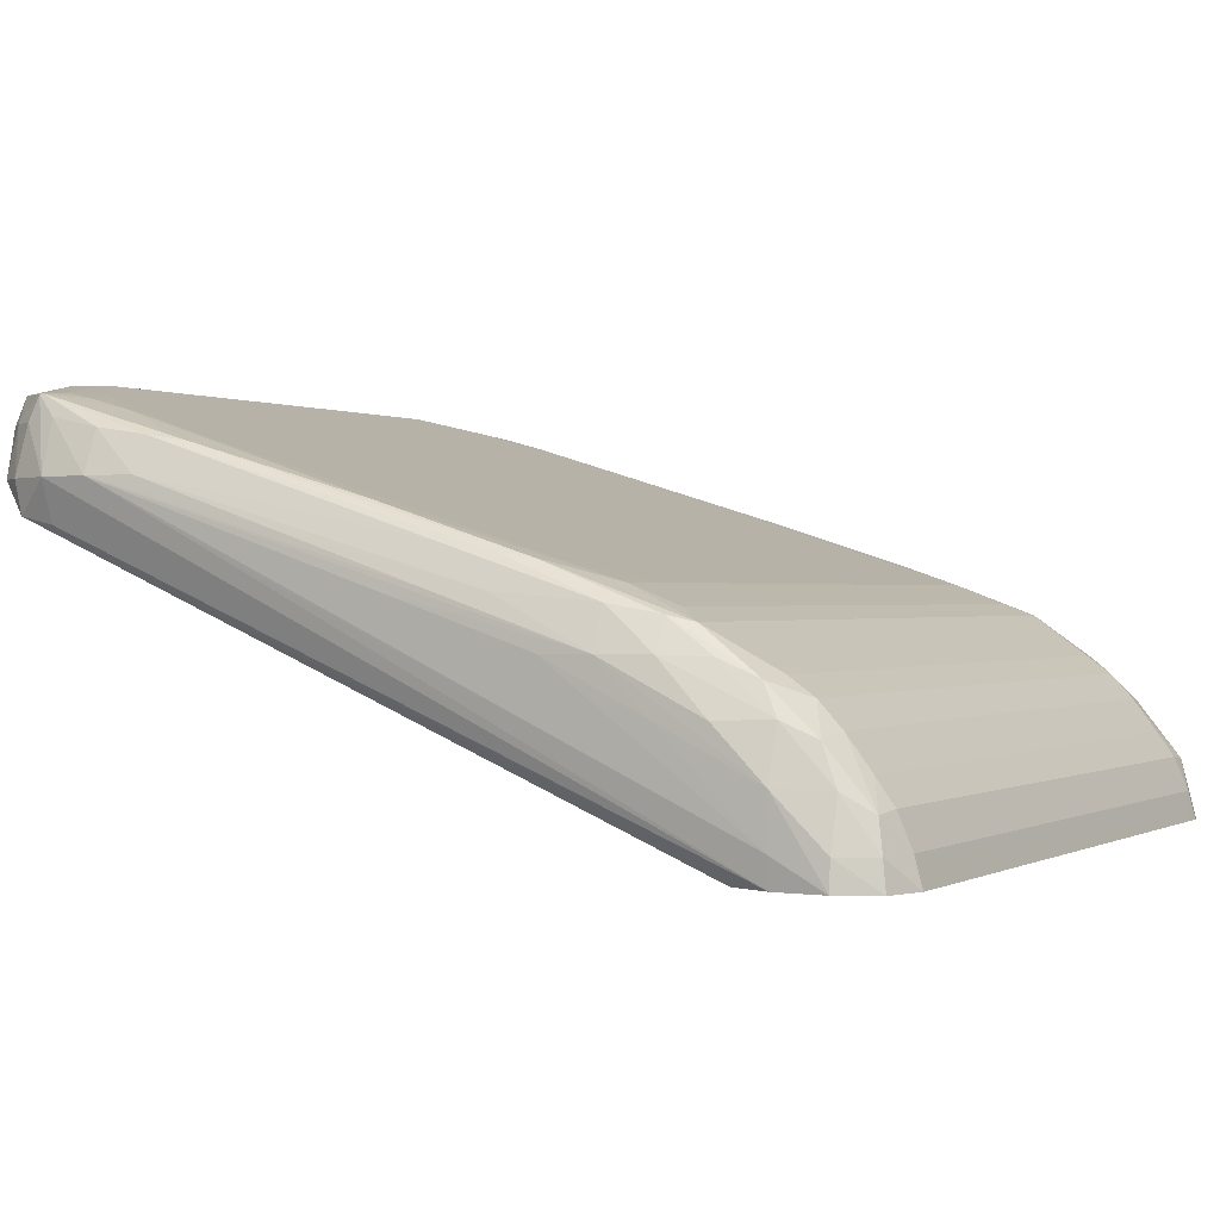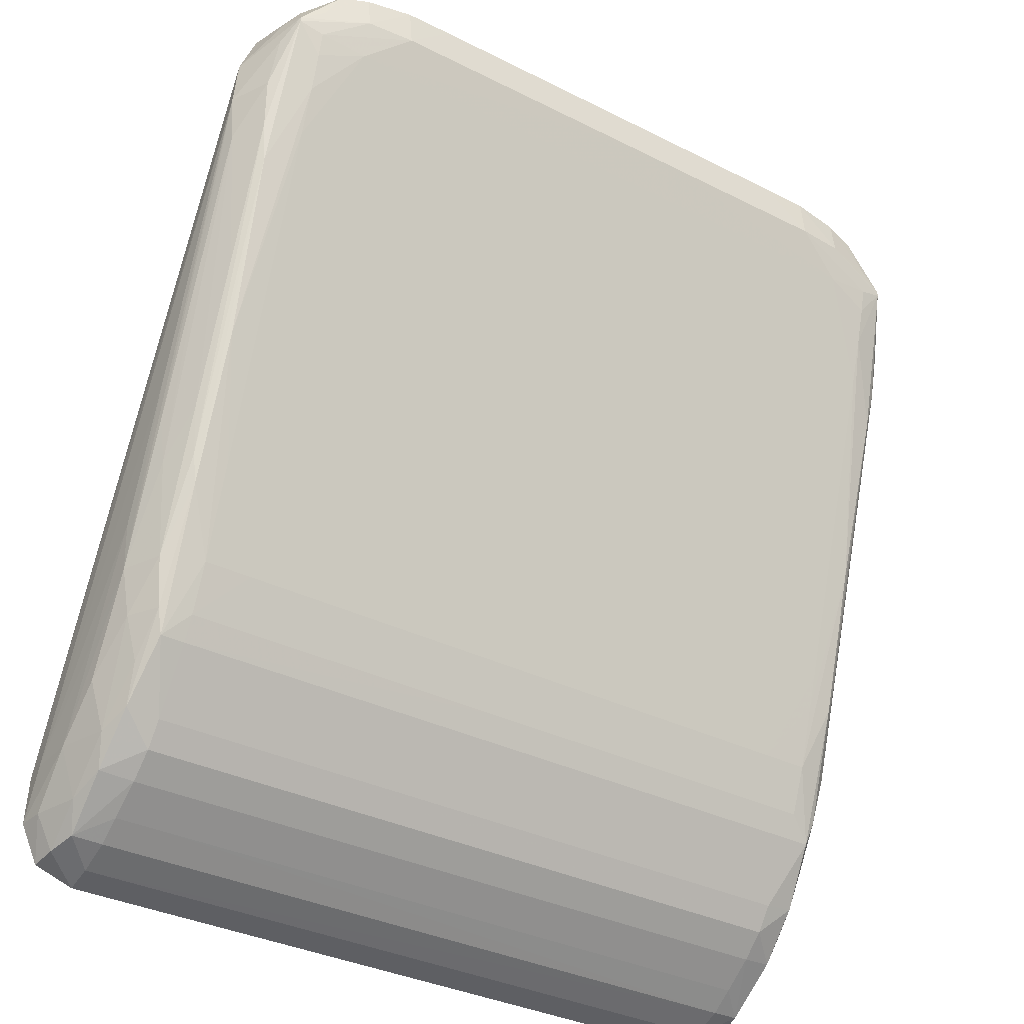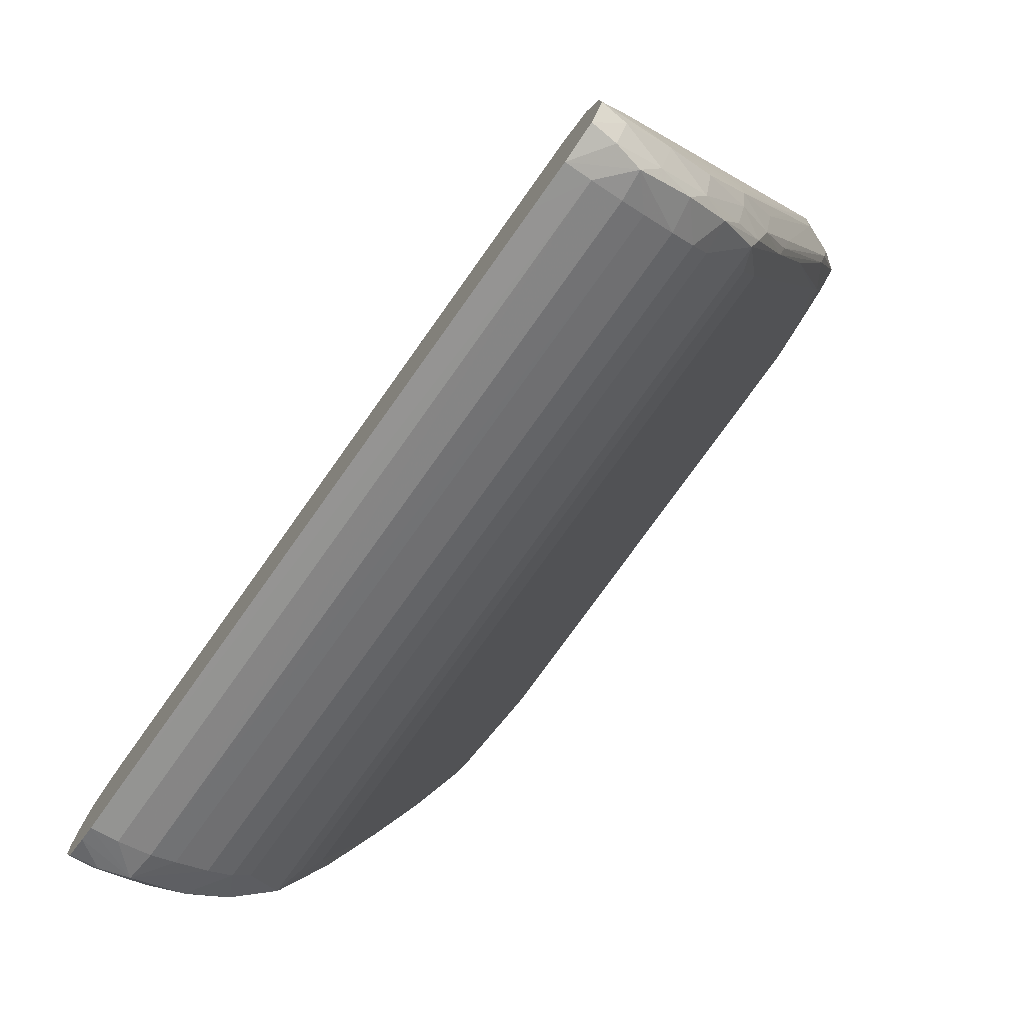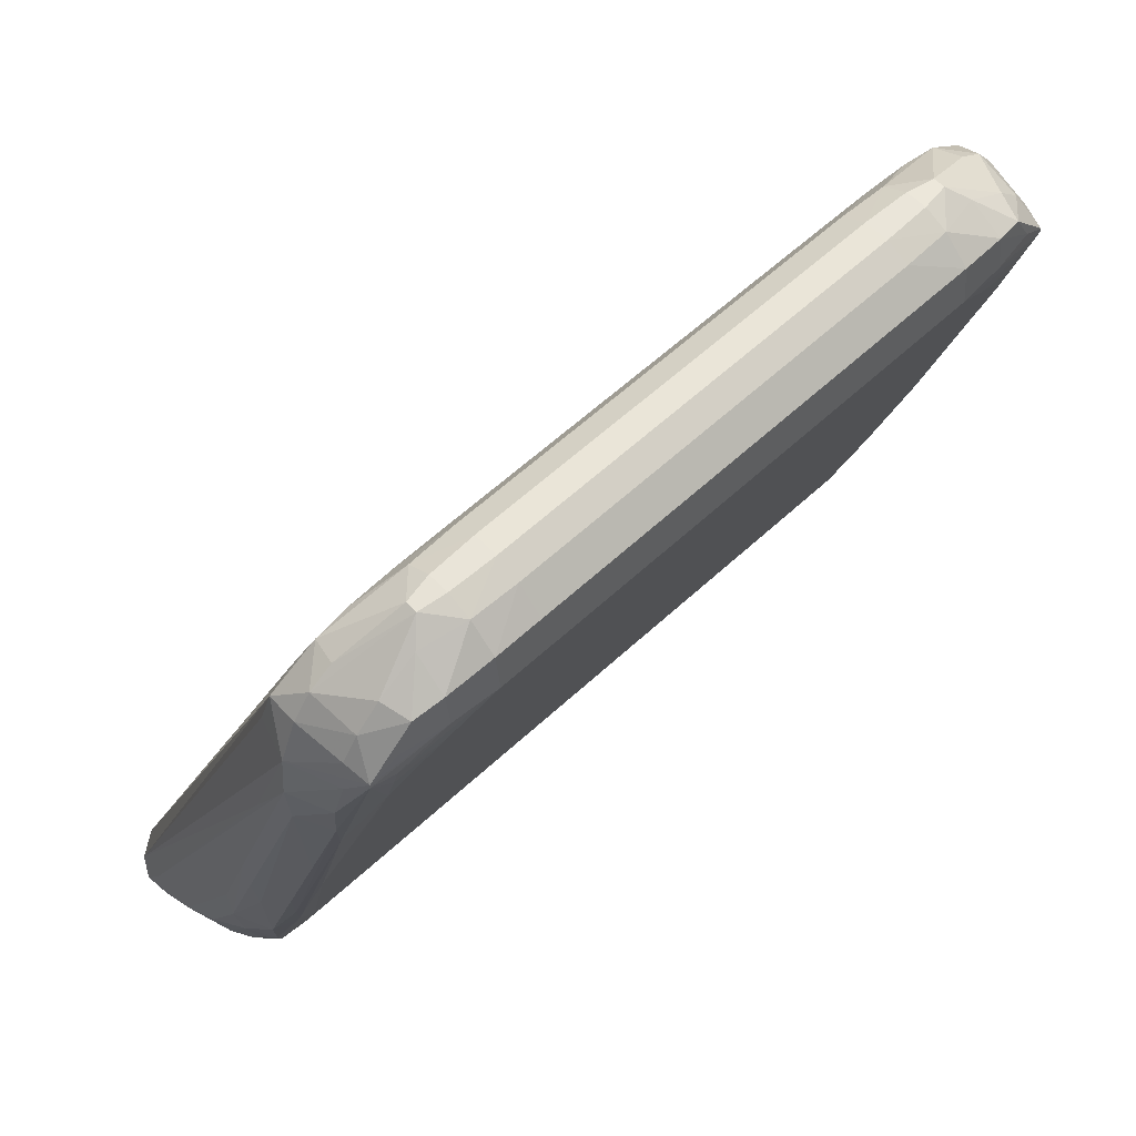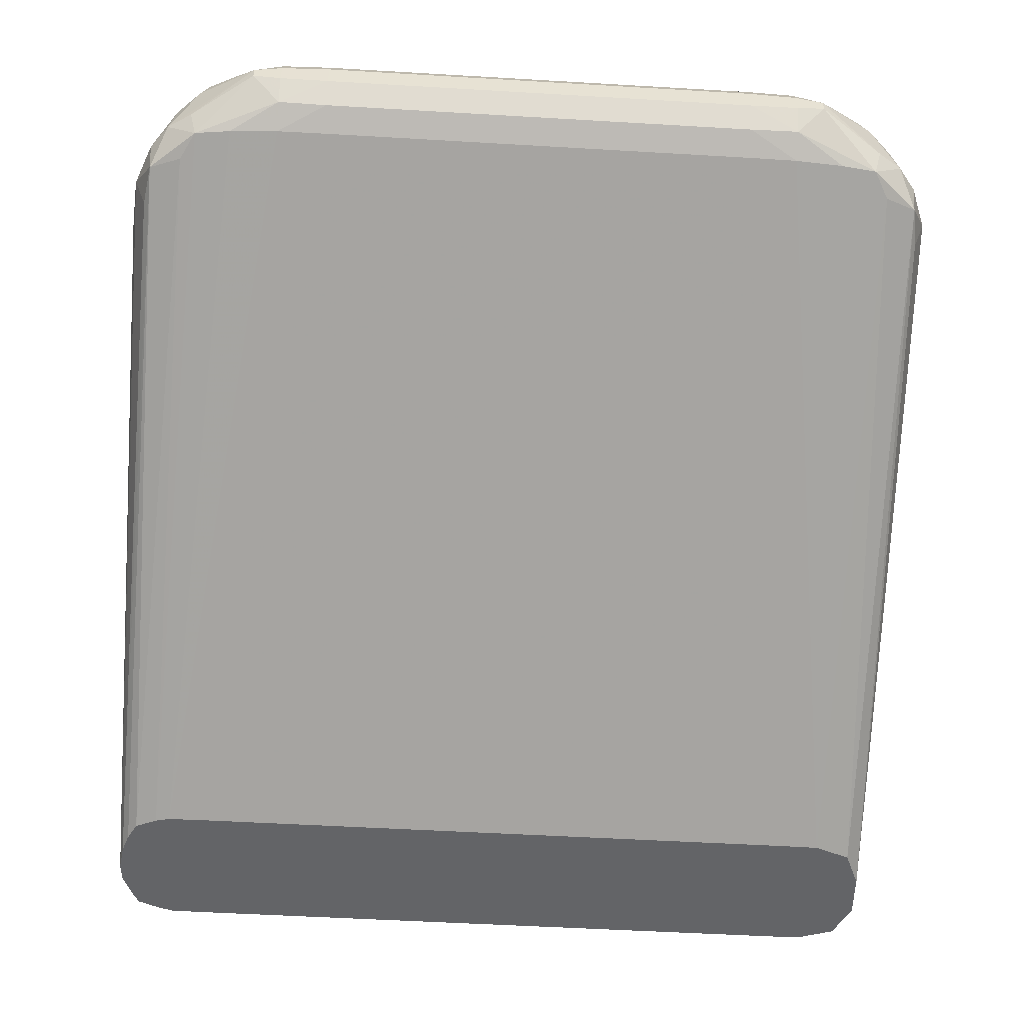
<metadata>
{"format":"obj","ext":"obj","renderer":"f3d","projection":"perspective","resolution":1024,"background":"white","views":[{"elev":0.3,"azim":117.8,"up":"+Y"},{"elev":-33.8,"azim":145.5,"up":"+Z"},{"elev":-75.9,"azim":54.6,"up":"+Z"},{"elev":59.1,"azim":136.3,"up":"+Z"},{"elev":-51.2,"azim":-3.7,"up":"+Y"}]}
</metadata>
<code>
v 0.02715 0.142 -0.01715
v 0.02709 0.1326 -0.02962
v 0.0271 0.1388 -0.02339
v 0.02706 0.142 -0.02027
v 0.02714 0.1451 -0.007795
v 0.02684 0.1308 -0.02962
v 0.02699 0.1308 -0.03274
v 0.02704 0.1357 -0.02962
v 0.0271 0.1513 0.01091
v 0.02707 0.1482 0.004677
v 0.02698 0.1388 -0.02651
v 0.02652 0.142 -0.02339
v 0.02597 0.1445 -0.02027
v 0.02662 0.1451 -0.01403
v 0.02702 0.1451 -0.01091
v 0.02576 0.1308 -0.02707
v 0.02682 0.1513 0.01403
v 0.02595 0.1487 0.01403
v 0.02555 0.1492 0.01649
v 0.02589 0.1308 -0.03516
v 0.02683 0.1326 -0.03274
v 0.02597 0.1356 -0.03276
v 0.02606 0.1389 -0.02968
v 0.02688 0.1513 0.007791
v 0.026 0.154 0.01091
v 0.02566 0.1547 0.01421
v 0.02696 0.1482 -0.001562
v 0.02542 0.1439 -0.02339
v 0.0257 0.1419 -0.0262
v 0.02513 0.1467 -0.01591
v 0.02552 0.147 -0.01403
v 0.02592 0.1475 -0.01091
v 0.02338 0.1308 -0.0262
v 0.02351 0.149 0.01738
v 0.02499 0.156 0.01567
v 0.02529 0.1544 0.01622
v 0.02572 0.1513 0.01683
v 0.02455 0.1513 0.01839
v 0.02255 0.1496 0.01905
v 0.02338 0.1308 -0.03604
v 0.02573 0.1326 -0.03493
v 0.02531 0.1345 -0.03454
v 0.02555 0.138 -0.03172
v 0.02546 0.1408 -0.02868
v 0.02578 0.1535 0.007791
v 0.02586 0.1505 -0.001562
v 0.02499 0.156 0.01536
v 0.02496 0.1435 -0.02496
v 0.02338 0.1455 -0.02027
v 0.025 0.1498 -0.006326
v 0.02539 0.1531 0.005337
v 0.02027 0.1308 -0.02617
v 0.02027 0.1495 0.01939
v 0.01715 0.1495 0.01959
v 0.02027 0.1568 0.01715
v 0.02328 0.1563 0.01689
v 0.02218 0.1562 0.01892
v 0.02426 0.1544 0.01778
v 0.0227 0.1544 0.01932
v 0.01895 0.1532 0.02195
v 0.02299 0.1513 0.01942
v 0.01895 0.1524 0.02195
v 0.01715 0.1506 0.02114
v 0.02027 0.1308 -0.03605
v 0.02338 0.1326 -0.03556
v 0.02338 0.1347 -0.03467
v 0.02338 0.1363 -0.03356
v 0.02338 0.1383 -0.032
v 0.02338 0.1399 -0.03055
v 0.02338 0.141 -0.02899
v 0.02338 0.1558 0.01336
v 0.02338 0.1562 0.01492
v 0.02338 0.1551 0.01091
v 0.02338 0.1435 -0.02496
v 0.02338 0.1443 -0.02339
v 0.02027 0.1455 -0.02027
v 0.02338 0.1468 -0.01607
v 0.02338 0.1542 0.007791
v 0.02338 0.1474 -0.01403
v 0.02338 0.1484 -0.01091
v -0.02027 0.1308 -0.02617
v 0.01403 0.1495 0.01961
v 0.01403 0.1505 0.02117
v 0.01715 0.1568 0.01981
v 0.02027 0.1565 0.01941
v 0.01715 0.1571 0.01715
v 0.0201 0.1543 0.02088
v 0.01715 0.1535 0.02206
v 0.01715 0.1551 0.02137
v 0.01715 0.1521 0.02206
v 0.01403 0.152 0.0221
v -0.0216 0.1308 -0.03605
v -0.02338 0.1326 -0.03556
v -0.02338 0.1347 -0.03467
v 0.02027 0.1363 -0.03356
v 0.02027 0.1383 -0.032
v -0.02027 0.1399 -0.03055
v -0.02338 0.141 -0.02899
v 0.02027 0.1563 0.0146
v -0.02338 0.1435 -0.02496
v 0.001557 0.1443 -0.02339
v -0.02027 0.1455 -0.02027
v 0.01715 0.1513 -0.001562
v 0.02027 0.1558 0.01304
v -0.0216 0.1308 -0.02618
v -0.01403 0.1495 0.01961
v -0.01715 0.1495 0.01959
v -0.01403 0.1505 0.02117
v 0.01403 0.1568 0.01984
v 0.01403 0.1552 0.0214
v 0.01403 0.1571 0.01715
v 0.01403 0.1536 0.0221
v -0.01403 0.152 0.0221
v -0.02338 0.1308 -0.03604
v -0.02532 0.1345 -0.03455
v -0.02338 0.1363 -0.03356
v -0.02338 0.1383 -0.032
v -0.02338 0.1399 -0.03055
v -0.02546 0.1408 -0.02869
v -0.02496 0.1435 -0.02496
v -0.02027 0.1563 0.0146
v -0.001557 0.1571 0.01715
v -0.02338 0.1443 -0.02339
v -0.02338 0.1455 -0.02027
v -0.02338 0.1468 -0.01607
v -0.02338 0.1474 -0.01403
v -0.02338 0.1484 -0.01091
v -0.02338 0.1513 -0.001562
v -0.02027 0.1558 0.01304
v -0.02338 0.1308 -0.0262
v -0.01715 0.1506 0.02114
v -0.02027 0.1495 0.01939
v -0.01403 0.1568 0.01984
v -0.01403 0.1552 0.0214
v -0.01403 0.1536 0.0221
v -0.01715 0.1521 0.02206
v -0.02439 0.1308 -0.03577
v -0.02597 0.1356 -0.03276
v -0.02555 0.138 -0.03172
v -0.02573 0.1326 -0.03493
v -0.0257 0.1419 -0.0262
v -0.02542 0.1439 -0.02339
v -0.02606 0.1389 -0.02968
v -0.02513 0.1467 -0.01591
v -0.02338 0.1542 0.007791
v -0.02338 0.1551 0.01091
v -0.02338 0.1558 0.01336
v -0.02338 0.1562 0.01492
v -0.01715 0.1571 0.01715
v -0.01403 0.1571 0.01715
v -0.004677 0.1571 0.01715
v -0.025 0.1498 -0.006326
v -0.02433 0.1308 -0.02644
v -0.01895 0.1524 0.02195
v -0.02255 0.1496 0.01905
v -0.01715 0.1568 0.01981
v -0.01715 0.1551 0.02137
v -0.01715 0.1535 0.02206
v -0.02589 0.1308 -0.03517
v -0.02683 0.1326 -0.03274
v -0.02705 0.1357 -0.02962
v -0.02636 0.1308 -0.03423
v -0.02652 0.142 -0.02339
v -0.02597 0.1445 -0.02027
v -0.02698 0.1388 -0.02651
v -0.02552 0.147 -0.01403
v -0.02539 0.1531 0.005337
v -0.02499 0.156 0.01536
v -0.02027 0.1568 0.01715
v -0.02576 0.1308 -0.02707
v -0.02351 0.149 0.01738
v -0.01895 0.1532 0.02195
v -0.02299 0.1513 0.01942
v -0.02455 0.1513 0.01839
v -0.02555 0.1492 0.01649
v -0.02027 0.1565 0.01941
v -0.0201 0.1543 0.02088
v -0.02699 0.1308 -0.03274
v -0.0271 0.1308 -0.0314
v -0.0271 0.1388 -0.02339
v -0.02706 0.142 -0.02027
v -0.02662 0.1451 -0.01403
v -0.02592 0.1475 -0.01091
v -0.02586 0.1505 -0.001562
v -0.02578 0.1535 0.007791
v -0.02499 0.156 0.01567
v -0.026 0.154 0.01091
v -0.02328 0.1563 0.01689
v -0.0264 0.1308 -0.02828
v -0.0227 0.1544 0.01932
v -0.02426 0.1544 0.01778
v -0.02572 0.1513 0.01683
v -0.02682 0.1513 0.01403
v -0.02595 0.1487 0.01403
v -0.02684 0.1308 -0.02962
v -0.02218 0.1562 0.01892
v -0.02715 0.142 -0.01715
v -0.0271 0.1513 0.01091
v -0.02714 0.1451 -0.007795
v -0.02702 0.1451 -0.01091
v -0.02696 0.1482 -0.001562
v -0.02688 0.1513 0.007791
v -0.02566 0.1547 0.01421
v -0.02529 0.1544 0.01622
f 1 2 3
f 1 3 4
f 1 4 5
f 1 5 2
f 2 6 7
f 2 7 8
f 2 8 3
f 2 5 9
f 2 9 10
f 2 10 6
f 3 8 4
f 4 8 11
f 4 11 12
f 4 12 13
f 4 13 14
f 4 14 15
f 4 15 9
f 4 9 5
f 6 16 33
f 6 33 52
f 6 52 81
f 6 81 105
f 6 105 130
f 6 130 153
f 6 153 170
f 6 170 189
f 6 189 195
f 6 195 179
f 6 179 178
f 6 178 162
f 6 162 159
f 6 159 137
f 6 137 114
f 6 114 92
f 6 92 64
f 6 64 40
f 6 40 20
f 6 20 7
f 6 10 17
f 6 17 18
f 6 18 19
f 6 19 16
f 7 20 21
f 7 21 8
f 8 21 22
f 8 22 23
f 8 23 11
f 9 24 25
f 9 25 26
f 9 26 17
f 9 17 10
f 9 15 27
f 9 27 24
f 11 23 12
f 12 28 13
f 12 23 29
f 12 29 28
f 13 28 30
f 13 30 31
f 13 31 32
f 13 32 14
f 14 32 24
f 14 24 27
f 14 27 15
f 16 19 34
f 16 34 33
f 17 26 35
f 17 35 36
f 17 36 37
f 17 37 19
f 17 19 18
f 19 37 38
f 19 38 39
f 19 39 34
f 20 40 41
f 20 41 21
f 21 41 22
f 22 41 42
f 22 42 43
f 22 43 23
f 23 43 44
f 23 44 29
f 24 45 25
f 24 32 46
f 24 46 45
f 25 45 47
f 25 47 35
f 25 35 26
f 28 29 44
f 28 44 48
f 28 48 30
f 30 48 49
f 30 49 50
f 30 50 51
f 30 51 31
f 31 51 45
f 31 45 46
f 31 46 32
f 33 34 39
f 33 39 53
f 33 53 54
f 33 54 52
f 35 47 55
f 35 55 56
f 35 56 57
f 35 57 58
f 35 58 36
f 36 58 37
f 37 58 38
f 38 58 59
f 38 59 60
f 38 60 61
f 38 61 39
f 39 61 62
f 39 62 63
f 39 63 53
f 40 64 65
f 40 65 42
f 40 42 41
f 42 66 67
f 42 67 68
f 42 68 43
f 42 65 66
f 43 68 69
f 43 69 44
f 44 70 48
f 44 69 70
f 45 51 47
f 47 71 72
f 47 72 55
f 47 51 73
f 47 73 71
f 48 70 74
f 48 74 75
f 48 75 49
f 49 75 76
f 49 76 77
f 49 77 50
f 50 78 73
f 50 73 51
f 50 77 79
f 50 79 80
f 50 80 78
f 52 54 82
f 52 82 106
f 52 106 81
f 53 63 54
f 54 63 83
f 54 83 82
f 55 84 85
f 55 85 56
f 55 72 86
f 55 86 84
f 56 85 57
f 57 85 87
f 57 87 59
f 57 59 58
f 59 87 60
f 60 88 90
f 60 90 62
f 60 62 61
f 60 87 89
f 60 89 88
f 62 90 63
f 63 90 91
f 63 91 83
f 64 92 65
f 65 92 93
f 65 93 94
f 65 94 66
f 66 95 67
f 66 94 95
f 67 95 96
f 67 96 68
f 68 96 69
f 69 96 97
f 69 97 70
f 70 98 100
f 70 100 74
f 70 97 118
f 70 118 98
f 71 99 72
f 71 73 99
f 72 99 86
f 73 78 99
f 74 100 123
f 74 123 101
f 74 101 75
f 75 101 76
f 76 101 123
f 76 123 102
f 76 102 127
f 76 127 128
f 76 128 103
f 76 103 80
f 76 80 79
f 76 79 77
f 78 103 104
f 78 104 99
f 78 80 103
f 81 106 107
f 81 107 105
f 82 83 108
f 82 108 106
f 83 91 113
f 83 113 108
f 84 86 109
f 84 109 110
f 84 110 89
f 84 89 85
f 85 89 87
f 86 111 109
f 86 99 111
f 88 112 91
f 88 91 90
f 88 89 112
f 89 110 112
f 91 112 135
f 91 135 113
f 92 114 93
f 93 114 115
f 93 115 94
f 94 115 116
f 94 116 95
f 95 116 117
f 95 117 96
f 96 117 118
f 96 118 97
f 98 119 120
f 98 120 100
f 98 118 119
f 99 104 129
f 99 129 121
f 99 121 151
f 99 151 122
f 99 122 111
f 100 120 123
f 102 123 124
f 102 124 125
f 102 125 126
f 102 126 127
f 103 128 129
f 103 129 104
f 105 107 130
f 106 108 107
f 107 108 131
f 107 131 132
f 107 132 130
f 108 113 131
f 109 133 134
f 109 134 110
f 109 111 122
f 109 122 151
f 109 151 133
f 110 134 135
f 110 135 112
f 113 135 158
f 113 158 136
f 113 136 131
f 114 137 115
f 115 138 139
f 115 139 117
f 115 117 116
f 115 137 140
f 115 140 138
f 117 139 118
f 118 139 119
f 119 141 142
f 119 142 120
f 119 139 143
f 119 143 141
f 120 142 144
f 120 144 124
f 120 124 123
f 121 129 145
f 121 145 146
f 121 146 147
f 121 147 148
f 121 148 149
f 121 149 150
f 121 150 151
f 124 144 152
f 124 152 125
f 125 152 126
f 126 152 127
f 127 152 128
f 128 152 145
f 128 145 129
f 130 132 153
f 131 136 154
f 131 154 155
f 131 155 132
f 132 155 153
f 133 151 150
f 133 150 149
f 133 149 156
f 133 156 134
f 134 156 157
f 134 157 135
f 135 157 158
f 136 158 172
f 136 172 154
f 137 159 140
f 138 140 160
f 138 160 161
f 138 161 143
f 138 143 139
f 140 159 162
f 140 162 160
f 141 143 163
f 141 163 142
f 142 163 164
f 142 164 144
f 143 161 165
f 143 165 163
f 144 164 166
f 144 166 167
f 144 167 152
f 145 152 146
f 146 168 147
f 146 152 167
f 146 167 168
f 147 168 148
f 148 168 169
f 148 169 149
f 149 169 156
f 153 155 171
f 153 171 170
f 154 172 173
f 154 173 155
f 155 173 174
f 155 174 175
f 155 175 171
f 156 169 176
f 156 176 157
f 157 177 172
f 157 172 158
f 157 176 177
f 160 162 178
f 160 178 161
f 161 178 179
f 161 179 180
f 161 180 181
f 161 181 165
f 163 181 164
f 163 165 181
f 164 181 182
f 164 182 183
f 164 183 166
f 166 183 184
f 166 184 185
f 166 185 167
f 167 185 168
f 168 186 169
f 168 185 187
f 168 187 186
f 169 186 188
f 169 188 176
f 170 171 175
f 170 175 189
f 172 177 190
f 172 190 174
f 172 174 173
f 174 190 191
f 174 191 192
f 174 192 175
f 175 192 193
f 175 193 194
f 175 194 195
f 175 195 189
f 176 188 196
f 176 196 177
f 177 196 190
f 179 197 180
f 179 195 193
f 179 193 198
f 179 198 199
f 179 199 197
f 180 197 181
f 181 197 199
f 181 199 198
f 181 198 200
f 181 200 182
f 182 200 201
f 182 201 202
f 182 202 183
f 183 202 184
f 184 202 185
f 185 202 187
f 186 187 203
f 186 203 193
f 186 193 204
f 186 204 191
f 186 191 196
f 186 196 188
f 187 198 203
f 187 202 198
f 190 196 191
f 191 204 192
f 192 204 193
f 193 203 198
f 193 195 194
f 198 202 201
f 198 201 200

</code>
